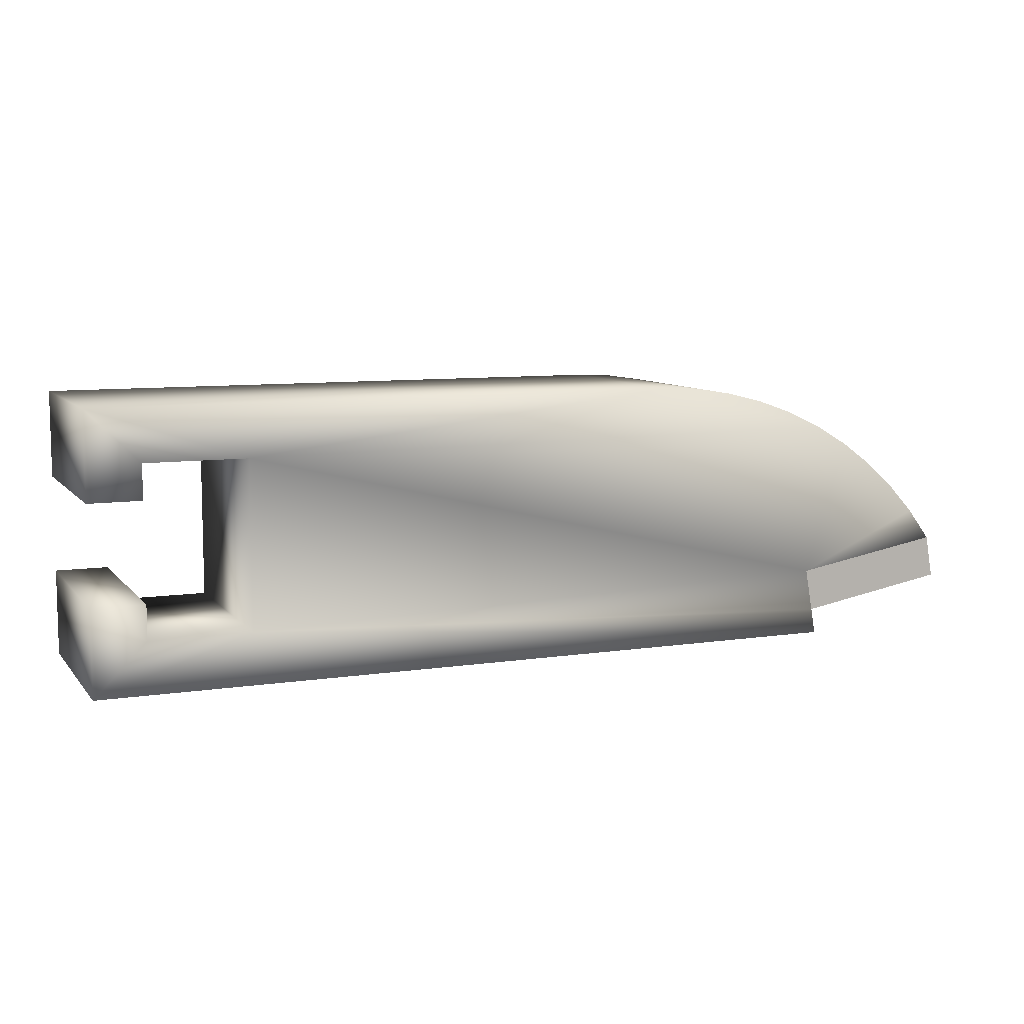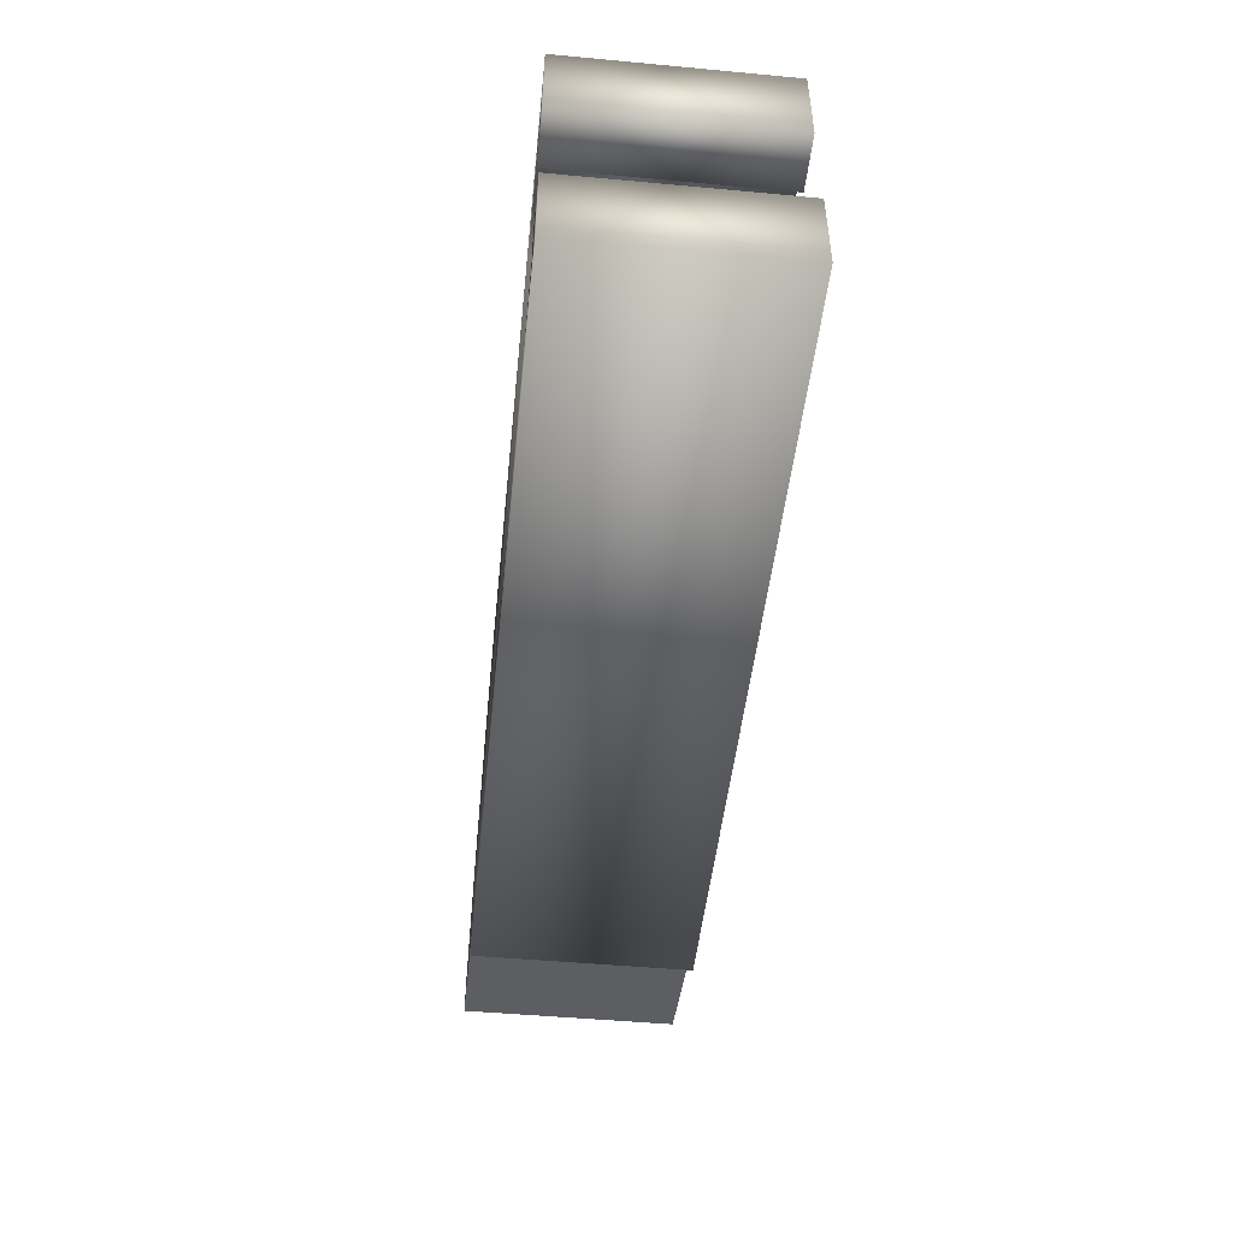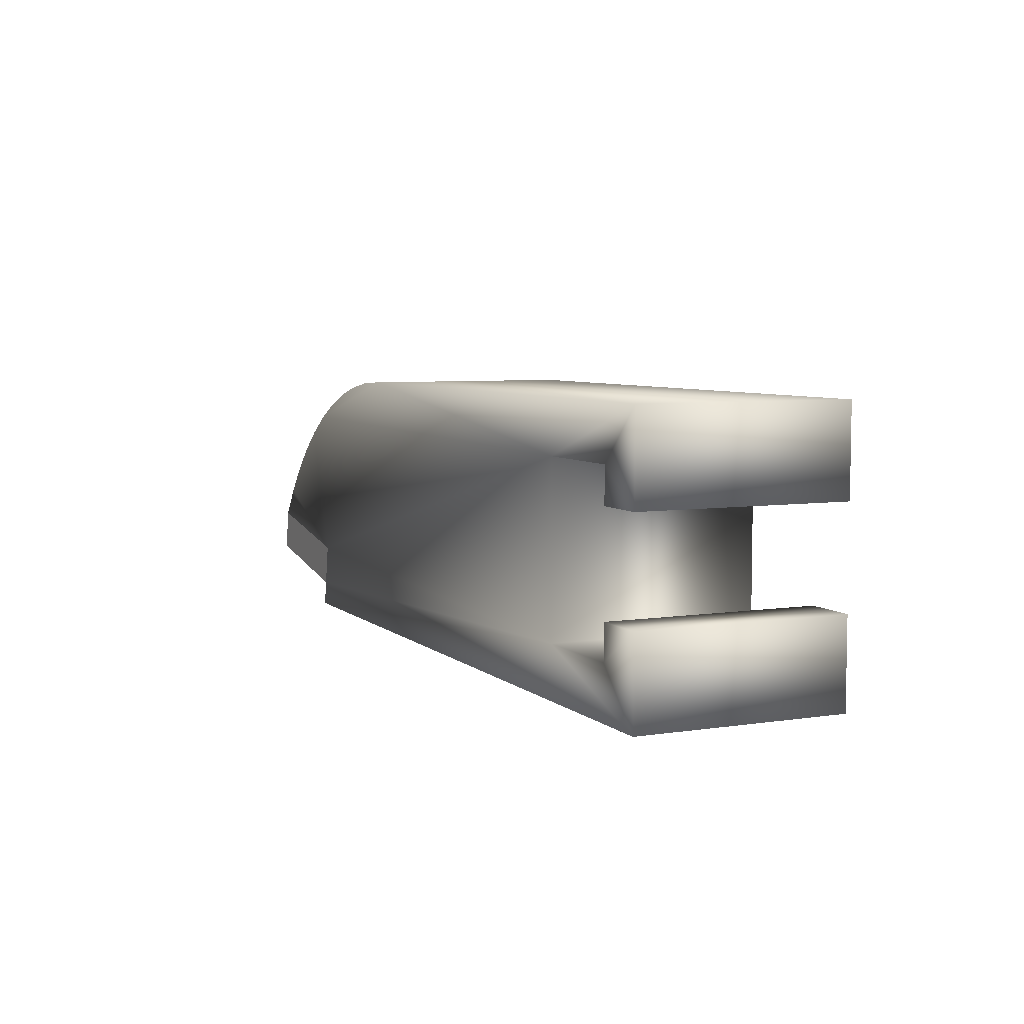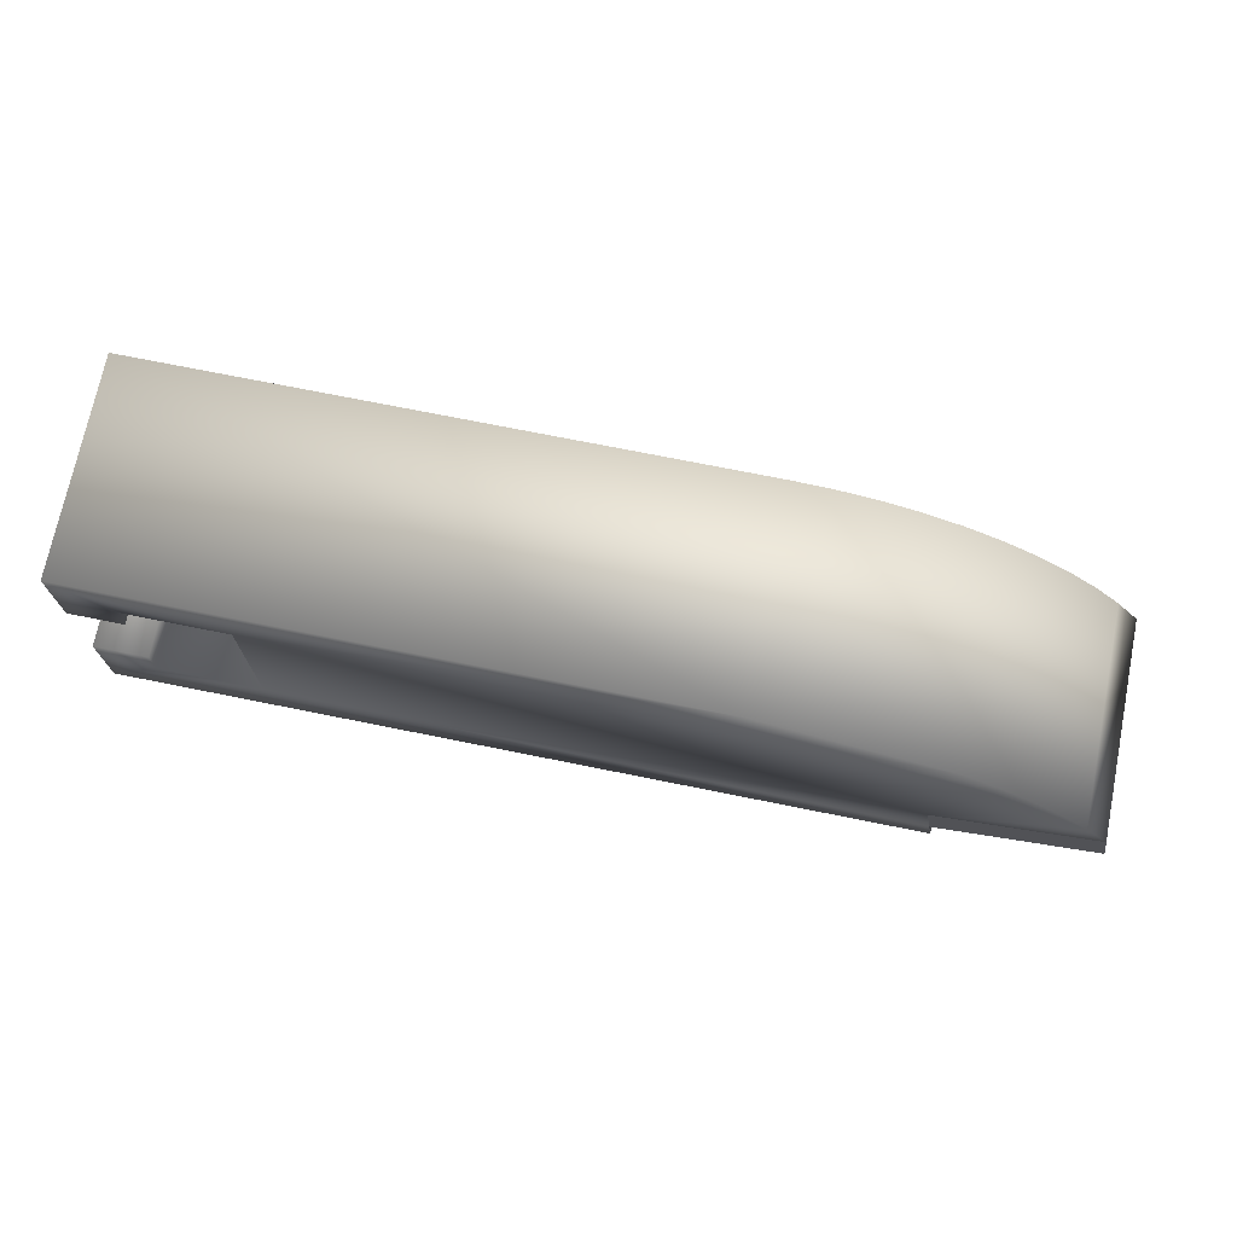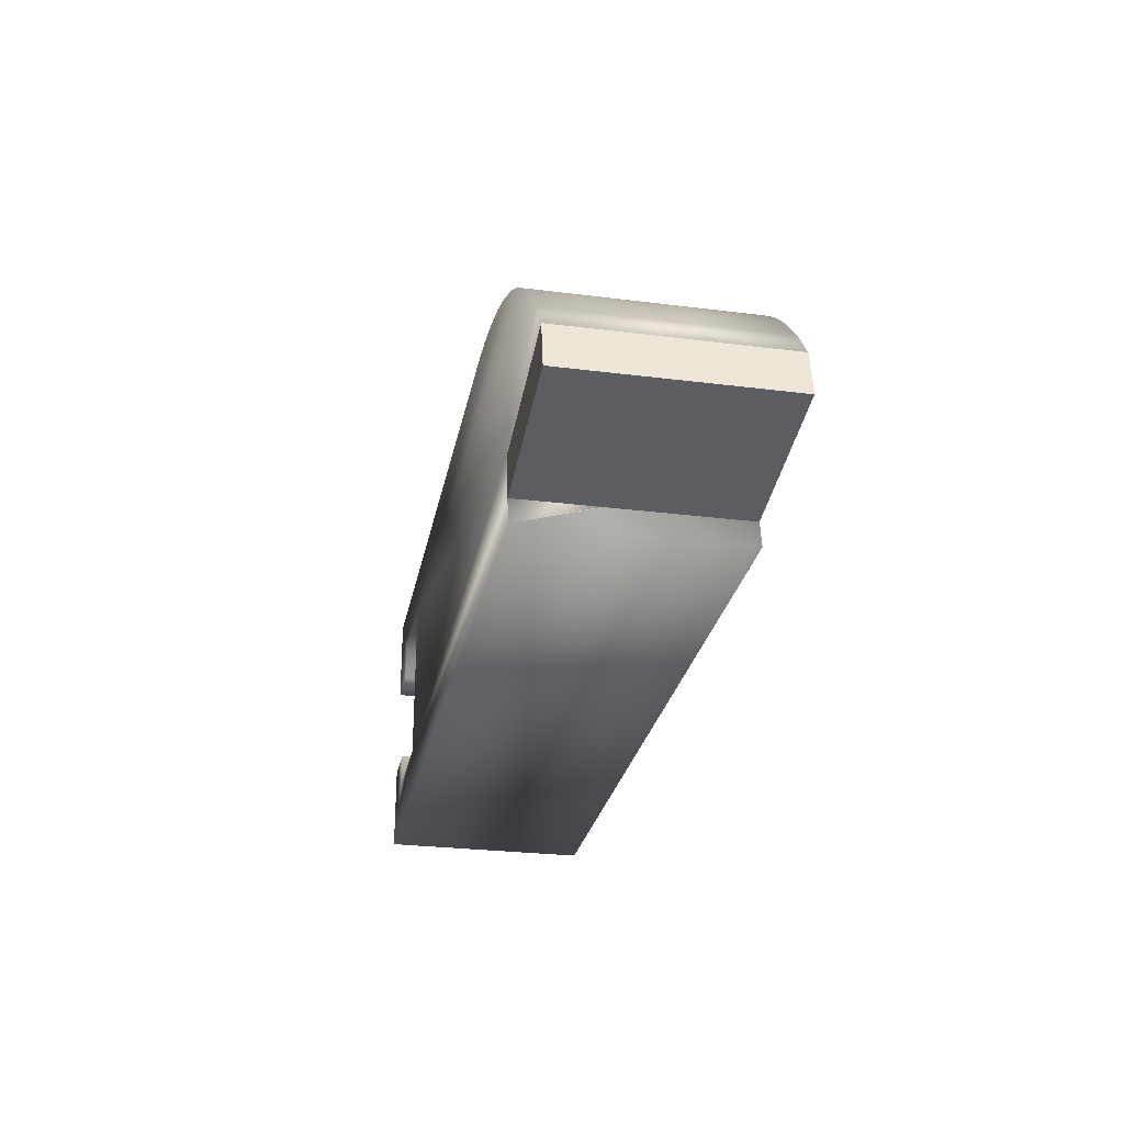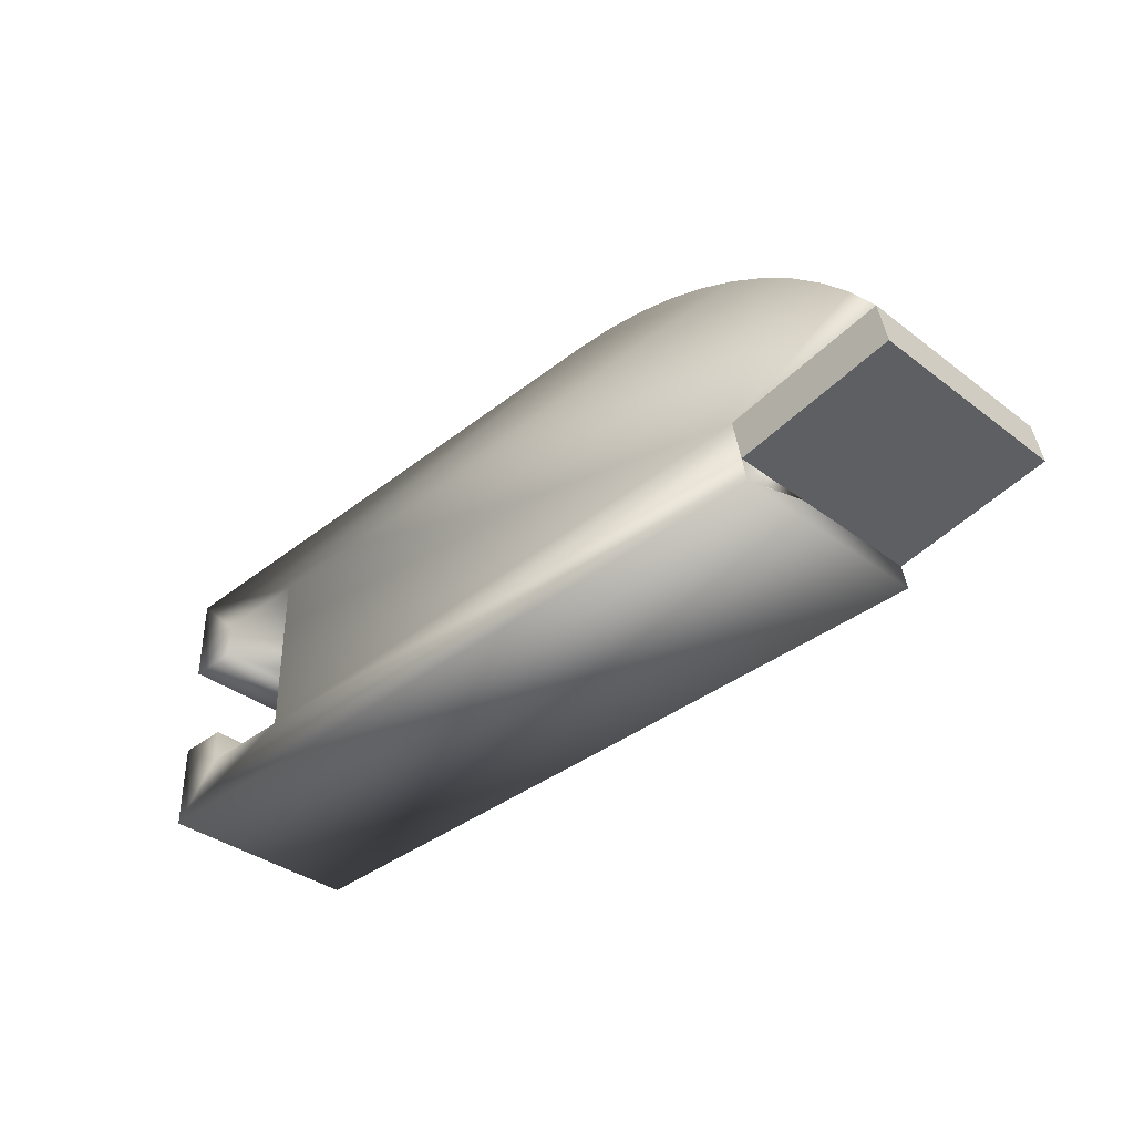
<metadata>
{"format":"obj","ext":"obj","renderer":"f3d","projection":"perspective","resolution":1024,"background":"white","views":[{"elev":8.6,"azim":157.6,"up":"+Z"},{"elev":-48.6,"azim":84.1,"up":"+Z"},{"elev":6.0,"azim":65.3,"up":"+Z"},{"elev":72.3,"azim":-168.6,"up":"+Z"},{"elev":-27.4,"azim":-101.0,"up":"+Z"},{"elev":-36.8,"azim":-134.4,"up":"+Z"}]}
</metadata>
<code>
o finray_gripper.001
v 0.008863 0 0.003939
v 0.00843 0.012 0.001482
v 0.008863 0.012 0.003939
v 0.00843 0 0.001482
v 0 0 0.005502
v 0.00843 0.007622 0.001482
v 0 0.012 0.005502
v -0.000433 0 0.003045
v -0.000433 0.012 0.003045
v 0 0.012 0.005502
v 0.008863 0.012 0.003939
v 0 0 0.005502
v 0.008863 0 0.003939
v 0.008169 0.012 -0
v 0.008169 0 0
v 0.0528 0.012 -0
v 0.0528 0 0
v 0.0168 0 0.01549
v 0.01458 0 0.01516
v 0.01904 0 0.0156
v 0.01241 0 0.01462
v 0.01029 0 0.01387
v 0.008264 0 0.01292
v 0.044 0 0.0126
v 0.0528 0 0.0156
v 0.0498 0 0.0126
v 0.0528 0 0.0106
v 0.0498 0 0.0106
v 0.006337 0 0.01177
v 0.044 0 0.003
v 0.00453 0 0.01044
v 0.002862 0 0.008948
v 0.001347 0 0.007295
v 0.0498 0 0.003
v 0.0528 0 0.005
v 0.0498 0 0.005
v 0.0528 0.012 0.0106
v 0.0498 0.012 0.0106
v 0.0528 0.012 0.0156
v 0.001347 0.012 0.007295
v 0.002862 0.012 0.008948
v 0.00453 0.012 0.01044
v 0.006337 0.012 0.01177
v 0.044 0.012 0.0126
v 0.044 0.012 0.003
v 0.008264 0.012 0.01292
v 0.01904 0.012 0.0156
v 0.01029 0.012 0.01387
v 0.01241 0.012 0.01462
v 0.01458 0.012 0.01516
v 0.0168 0.012 0.01549
v 0.0498 0.012 0.0126
v 0.0498 0.012 0.003
v 0.0498 0.012 0.005
v 0.0528 0.012 0.005
v 0.00843 0.012 0.001482
v 0.00843 0 0.001482
v 0.00843 0.007622 0.001482
f 1 4 6 2 3
f 3 2 9 7
f 7 9 8 5
f 5 8 4 1
f 3 7 5 1
f 9 2 6 4 8
f 10 11 12
f 12 11 13
f 11 56 58 13
f 13 58 14 15 57
f 14 16 15
f 15 16 17
f 18 19 20
f 20 19 21
f 20 21 22
f 22 23 20
f 20 23 24
f 20 24 25
f 25 24 26
f 25 26 27
f 27 26 28
f 23 29 24
f 24 29 13
f 24 13 30
f 30 13 57 15
f 30 15 17
f 29 31 13
f 13 31 32
f 13 32 33
f 33 12 13
f 30 17 34
f 34 17 35
f 34 35 36
f 27 28 37
f 37 28 38
f 25 27 39
f 39 27 37
f 10 40 11
f 11 40 41
f 11 41 42
f 42 43 11
f 11 43 44
f 11 44 45
f 43 46 44
f 44 46 47
f 44 47 39
f 46 48 47
f 47 48 49
f 47 49 50
f 50 51 47
f 44 39 52
f 52 39 37
f 52 37 38
f 53 16 45
f 45 16 14
f 45 14 56 11
f 54 55 53
f 53 55 16
f 35 17 55
f 55 17 16
f 36 35 54
f 54 35 55
f 34 36 53
f 53 36 54
f 30 34 45
f 45 34 53
f 24 30 44
f 44 30 45
f 26 24 52
f 52 24 44
f 28 26 38
f 38 26 52
f 20 25 47
f 47 25 39
f 10 12 40
f 40 12 33
f 40 33 41
f 41 33 32
f 41 32 42
f 42 32 31
f 42 31 43
f 43 31 29
f 43 29 46
f 46 29 23
f 46 23 48
f 48 23 22
f 48 22 49
f 49 22 21
f 49 21 50
f 50 21 19
f 50 19 51
f 51 19 18
f 51 18 47
f 47 18 20
f 58 56 14

</code>
